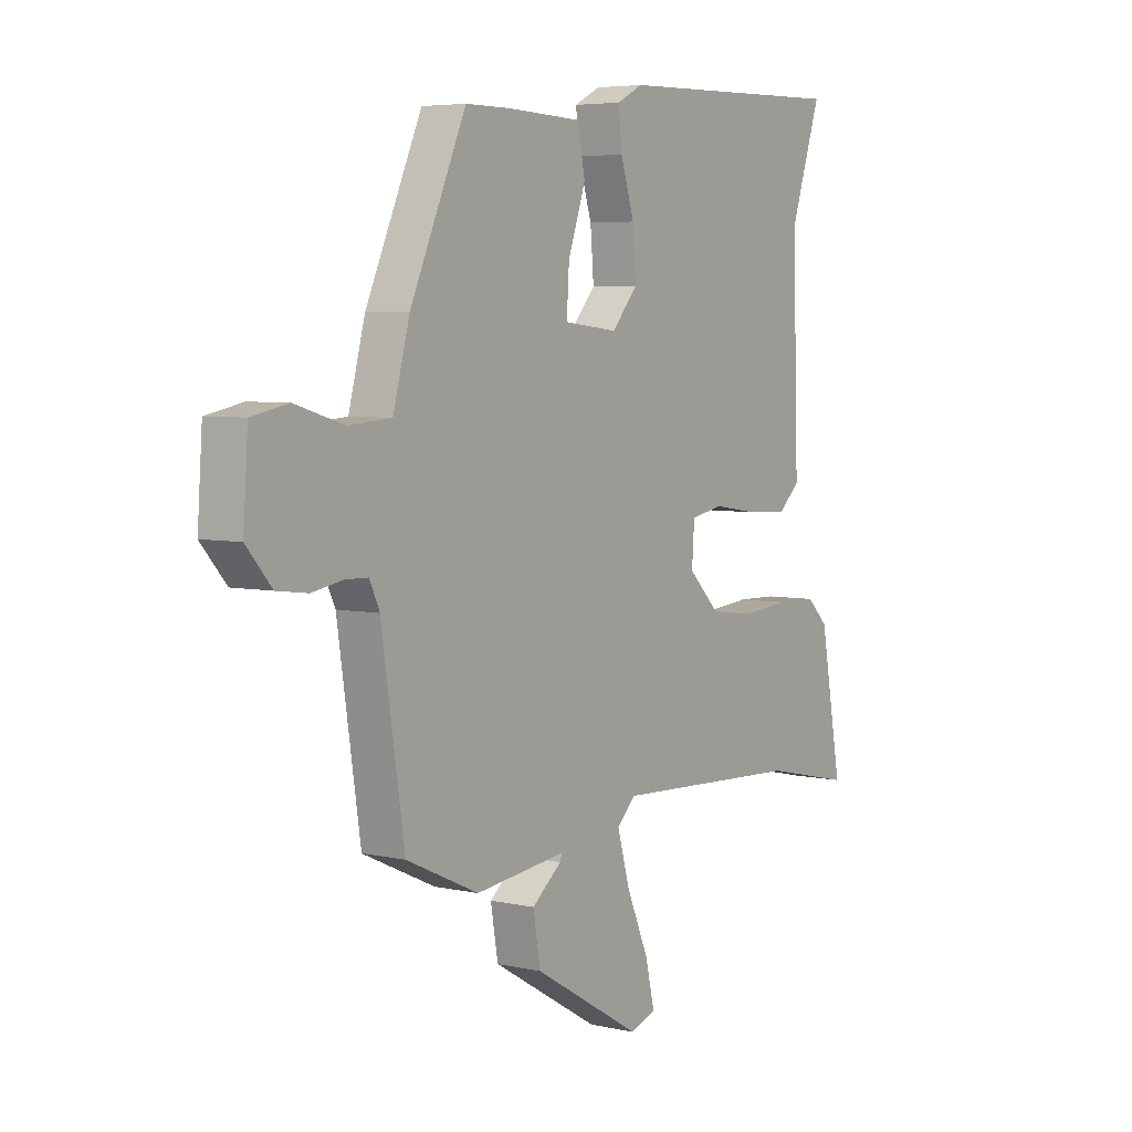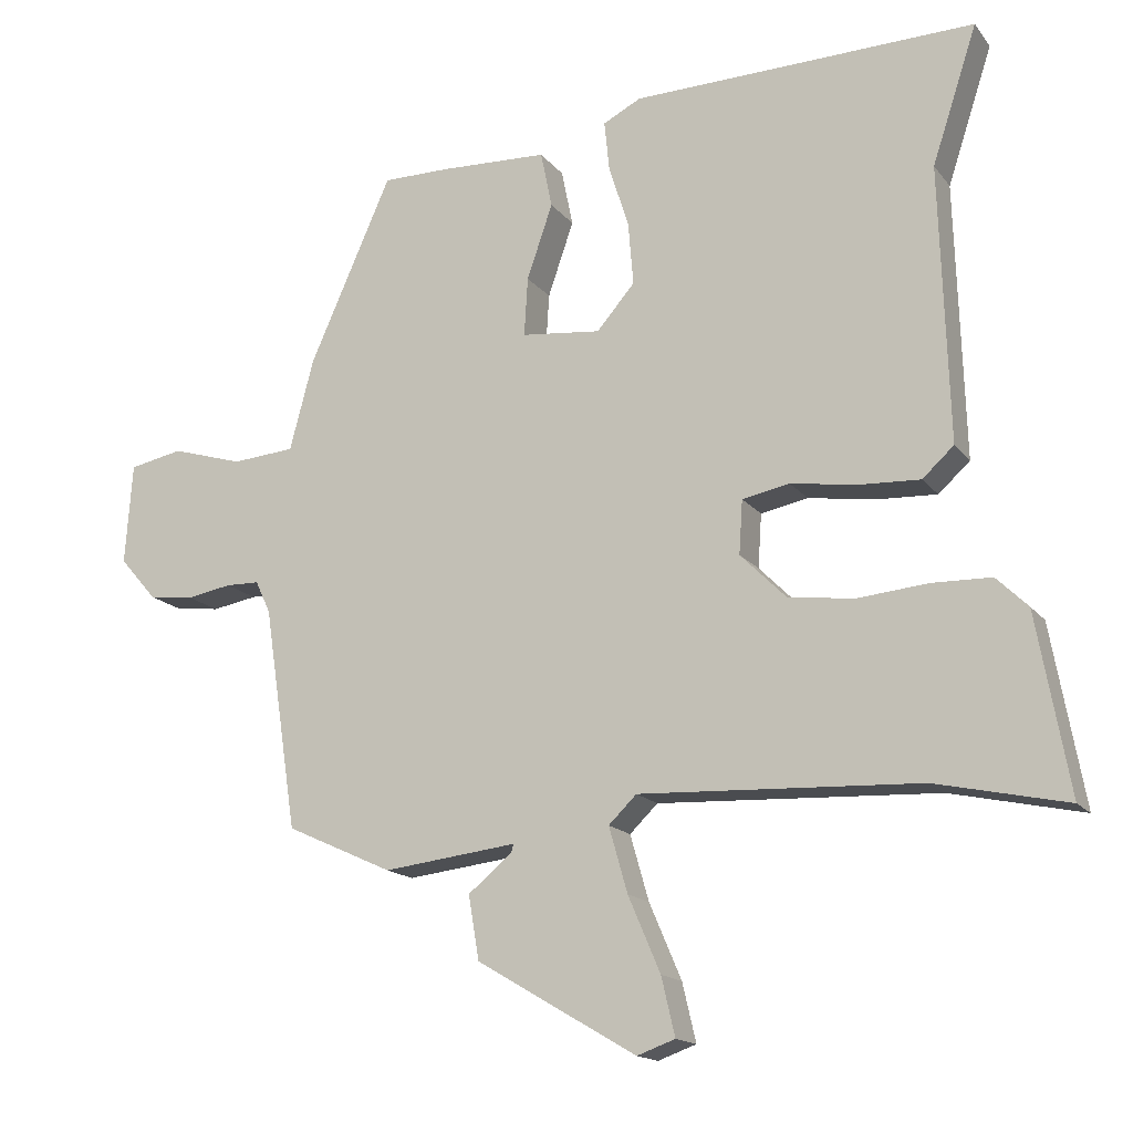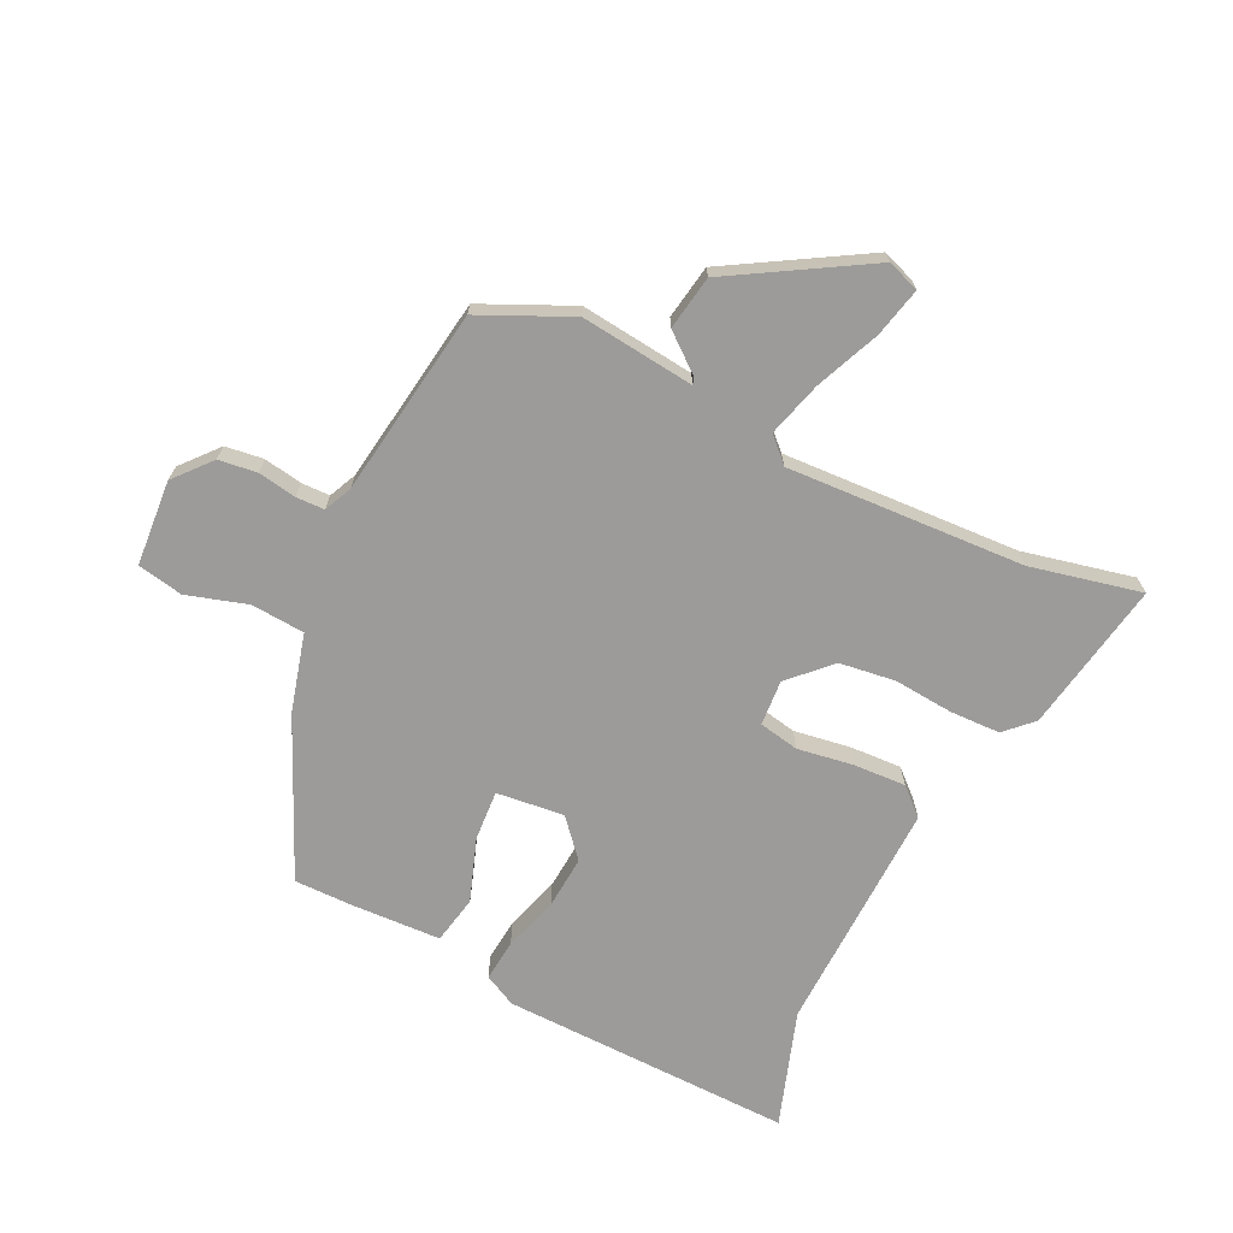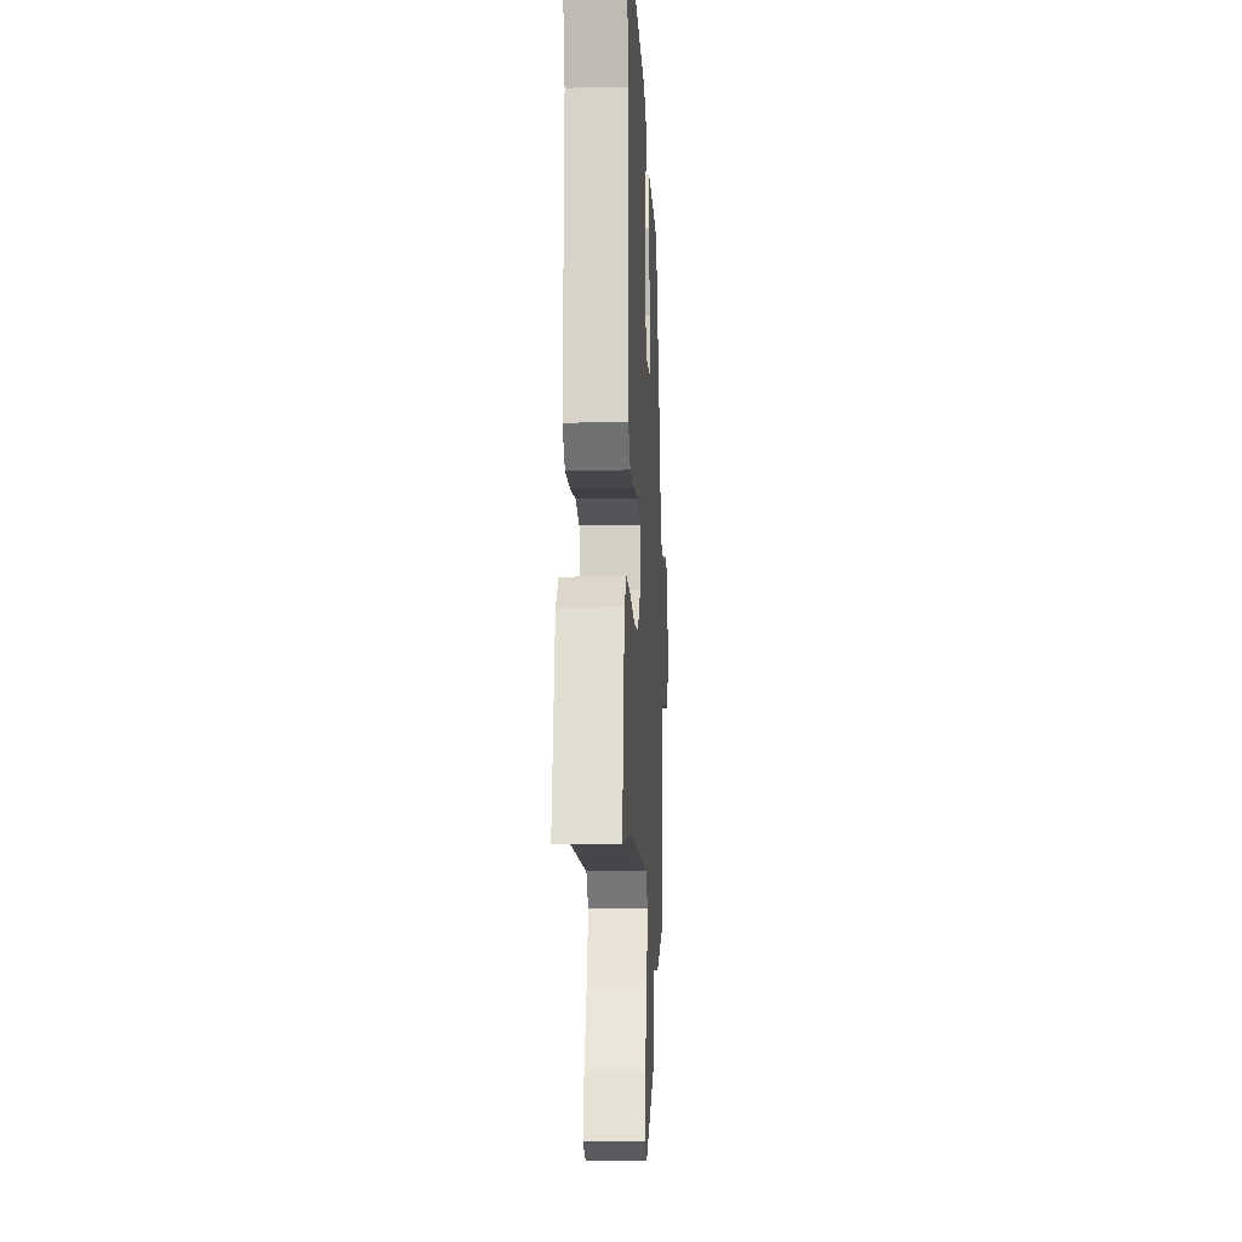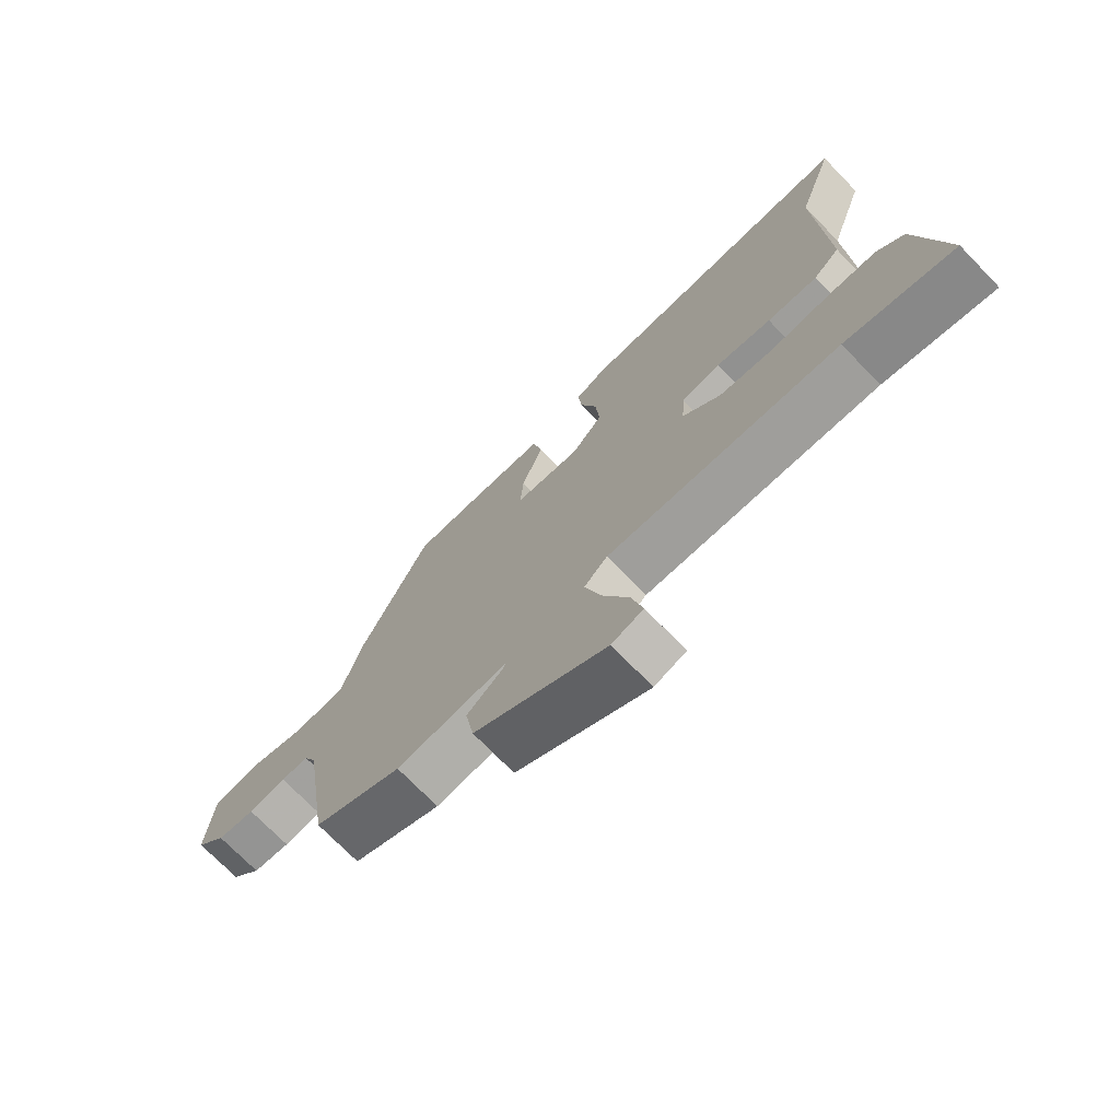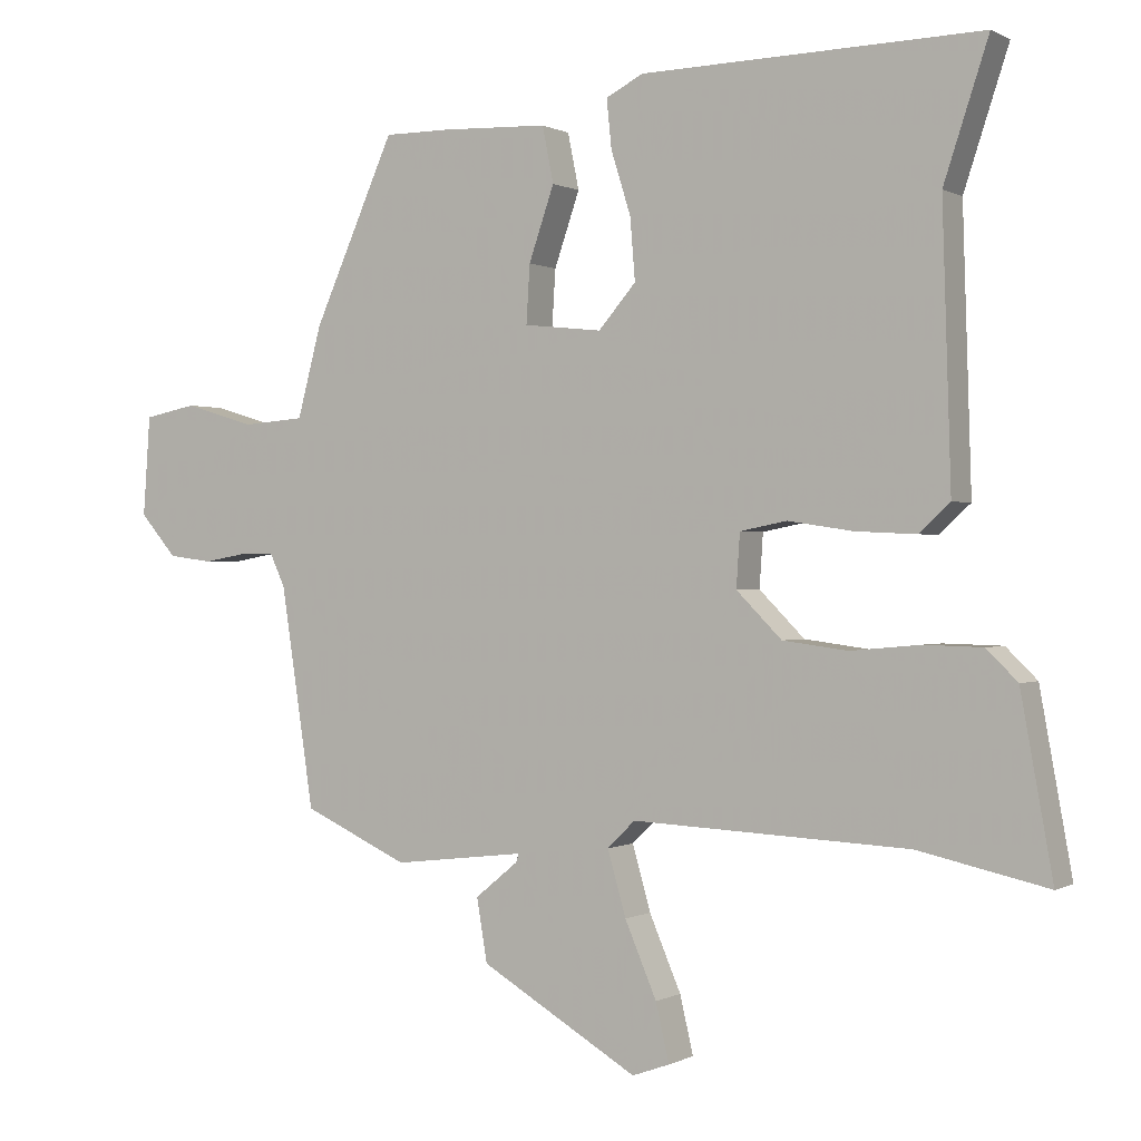
<metadata>
{"format":"obj","ext":"obj","renderer":"f3d","projection":"perspective","resolution":1024,"background":"white","views":[{"elev":5.2,"azim":125.0,"up":"+Z"},{"elev":-15.8,"azim":-155.4,"up":"+Z"},{"elev":-69.8,"azim":154.4,"up":"+Y"},{"elev":-13.2,"azim":-87.2,"up":"+Z"},{"elev":-72.9,"azim":-135.8,"up":"+Z"},{"elev":0.1,"azim":-150.9,"up":"+Z"}]}
</metadata>
<code>
v -0.408 0.07 -0.48
v -0.591 0.07 -0.52
v -0.546 0.07 -0.271
v -0.502 0.07 -0.228
v -0.419 0.07 -0.226
v -0.321 0.07 -0.235
v -0.229 0.07 -0.223
v -0.165 0.07 -0.159
v -0.17 0.07 -0.084
v -0.236 0.07 -0.071
v -0.329 0.07 -0.085
v -0.414 0.07 -0.089
v -0.458 0.07 -0.049
v -0.446 0.07 0.336
v -0.509 0.07 0.527
v -0.029 0.07 0.515
v 0.024 0.07 0.488
v 0.017 0.07 0.419
v -0.011 0.07 0.33
v -0.018 0.07 0.243
v 0.035 0.07 0.182
v 0.146 0.07 0.194
v 0.141 0.07 0.276
v 0.105 0.07 0.38
v 0.121 0.07 0.459
v 0.272 0.07 0.465
v 0.365 0.07 0.465
v 0.48 0.07 0.207
v 0.514 0.07 0.079
v 0.602 0.07 0.072
v 0.702 0.07 0.102
v 0.777 0.07 0.087
v 0.787 0.07 -0.054
v 0.735 0.07 -0.114
v 0.672 0.07 -0.122
v 0.609 0.07 -0.111
v 0.562 0.07 -0.112
v 0.541 0.07 -0.157
v 0.494 0.07 -0.468
v 0.345 0.07 -0.536
v 0.158 0.07 -0.514
v 0.162 0.07 -0.526
v 0.223 0.07 -0.576
v 0.208 0.07 -0.665
v -0.015 0.07 -0.796
v -0.068 0.07 -0.777
v -0.049 0.07 -0.696
v -0.004 0.07 -0.591
v 0.022 0.07 -0.5
v -0.017 0.07 -0.462
v -0.408 0 -0.48
v -0.591 0 -0.52
v -0.546 0 -0.271
v -0.502 0 -0.228
v -0.419 0 -0.226
v -0.321 0 -0.235
v -0.229 0 -0.223
v -0.165 0 -0.159
v -0.17 0 -0.084
v -0.236 0 -0.071
v -0.329 0 -0.085
v -0.414 0 -0.089
v -0.458 0 -0.049
v -0.446 0 0.336
v -0.509 0 0.527
v -0.029 0 0.515
v 0.024 0 0.488
v 0.017 0 0.419
v -0.011 0 0.33
v -0.018 0 0.243
v 0.035 0 0.182
v 0.146 0 0.194
v 0.141 0 0.276
v 0.105 0 0.38
v 0.121 0 0.459
v 0.272 0 0.465
v 0.365 0 0.465
v 0.48 0 0.207
v 0.514 0 0.079
v 0.602 0 0.072
v 0.702 0 0.102
v 0.777 0 0.087
v 0.787 0 -0.054
v 0.735 0 -0.114
v 0.672 0 -0.122
v 0.609 0 -0.111
v 0.562 0 -0.112
v 0.541 0 -0.157
v 0.494 0 -0.468
v 0.345 0 -0.536
v 0.158 0 -0.514
v 0.162 0 -0.526
v 0.223 0 -0.576
v 0.208 0 -0.665
v -0.015 0 -0.796
v -0.068 0 -0.777
v -0.049 0 -0.696
v -0.004 0 -0.591
v 0.022 0 -0.5
v -0.017 0 -0.462
f 45 46 47 48
f 45 48 49
f 42 43 44 45
f 41 42 45 49
f 38 39 40 41
f 37 38 41 49
f 33 34 35 36
f 33 36 37
f 30 31 32 33
f 29 30 33 37
f 23 24 25 26
f 22 23 26 27
f 16 17 18 19
f 14 15 16 19
f 14 19 20
f 13 14 20 21
f 10 11 12 13
f 3 4 5 6
f 1 2 3 6
f 50 1 6 7
f 49 50 7 8
f 37 49 8 9
f 29 37 9 10
f 22 27 28 29
f 21 22 29
f 10 13 21 29
f 98 97 96 95
f 99 98 95
f 95 94 93 92
f 99 95 92 91
f 91 90 89 88
f 99 91 88 87
f 86 85 84 83
f 87 86 83
f 83 82 81 80
f 87 83 80 79
f 76 75 74 73
f 77 76 73 72
f 69 68 67 66
f 69 66 65 64
f 70 69 64
f 71 70 64 63
f 63 62 61 60
f 56 55 54 53
f 56 53 52 51
f 57 56 51 100
f 58 57 100 99
f 59 58 99 87
f 60 59 87 79
f 79 78 77 72
f 79 72 71
f 79 71 63 60
f 1 51 52 2
f 2 52 53 3
f 3 53 54 4
f 4 54 55 5
f 5 55 56 6
f 6 56 57 7
f 7 57 58 8
f 8 58 59 9
f 9 59 60 10
f 10 60 61 11
f 11 61 62 12
f 12 62 63 13
f 13 63 64 14
f 14 64 65 15
f 15 65 66 16
f 16 66 67 17
f 17 67 68 18
f 18 68 69 19
f 19 69 70 20
f 20 70 71 21
f 21 71 72 22
f 22 72 73 23
f 23 73 74 24
f 24 74 75 25
f 25 75 76 26
f 26 76 77 27
f 27 77 78 28
f 28 78 79 29
f 29 79 80 30
f 30 80 81 31
f 31 81 82 32
f 32 82 83 33
f 33 83 84 34
f 34 84 85 35
f 35 85 86 36
f 36 86 87 37
f 37 87 88 38
f 38 88 89 39
f 39 89 90 40
f 40 90 91 41
f 41 91 92 42
f 42 92 93 43
f 43 93 94 44
f 44 94 95 45
f 45 95 96 46
f 46 96 97 47
f 47 97 98 48
f 48 98 99 49
f 49 99 100 50
f 50 100 51 1

</code>
